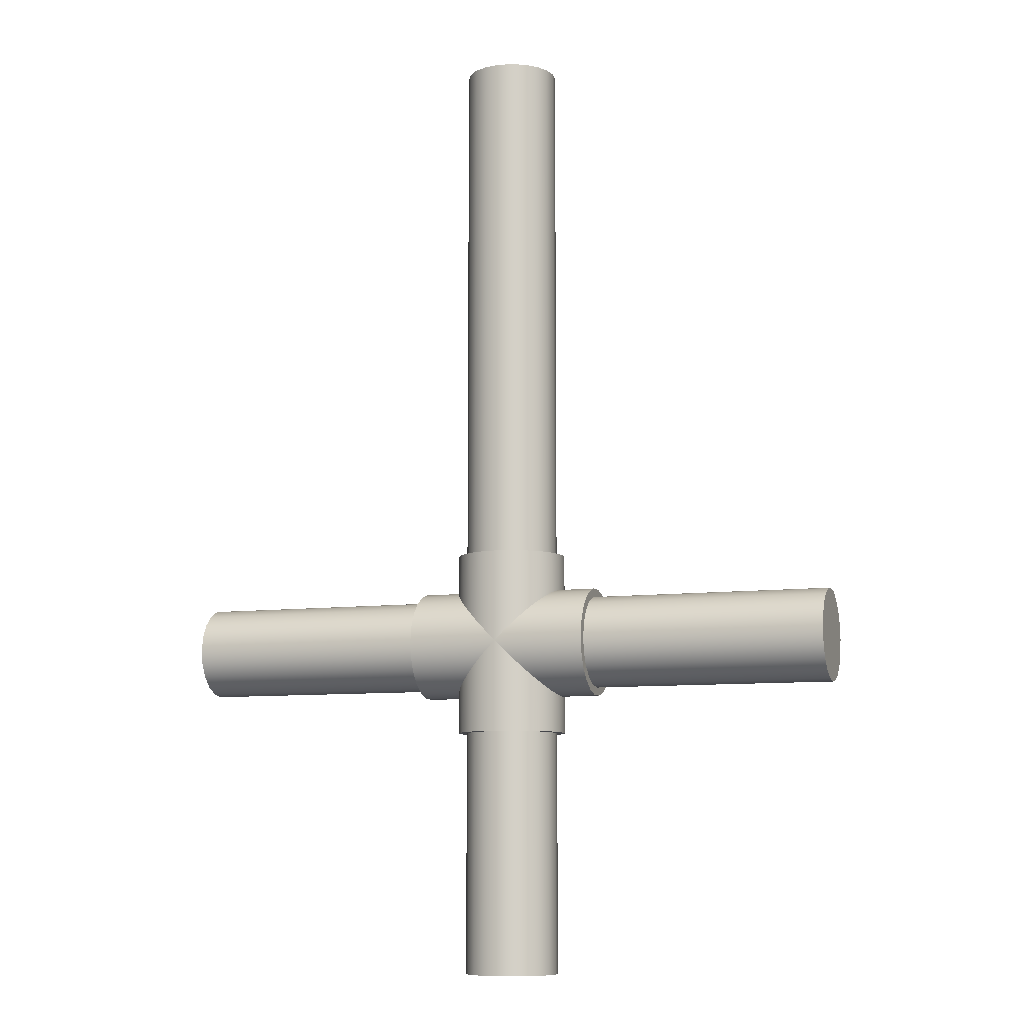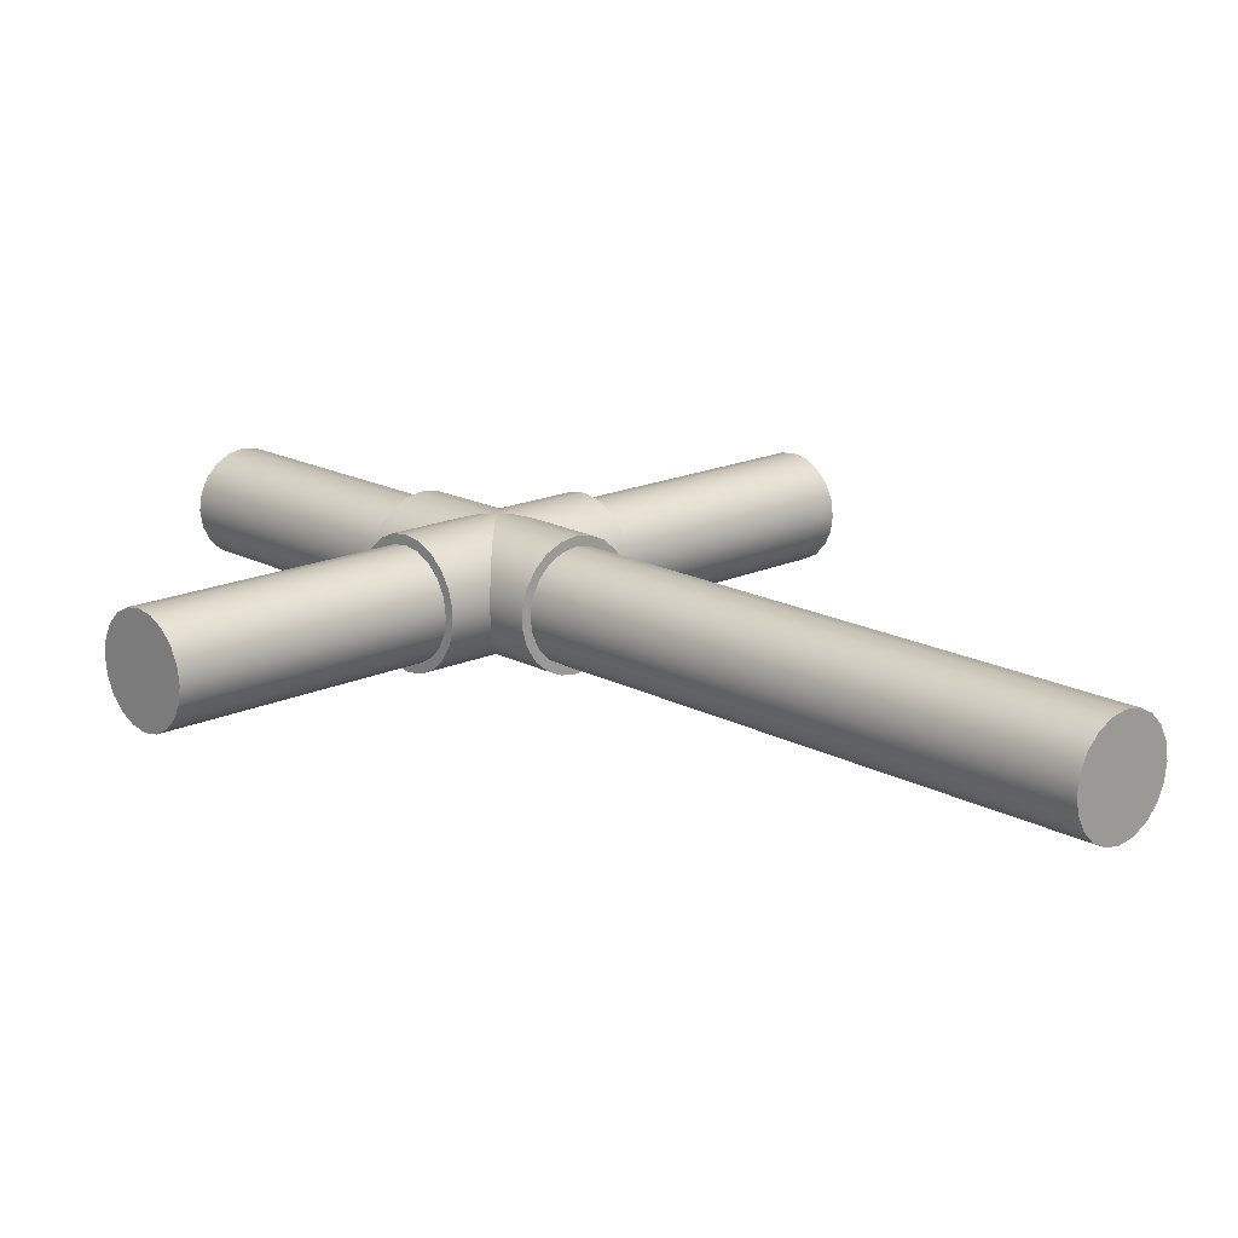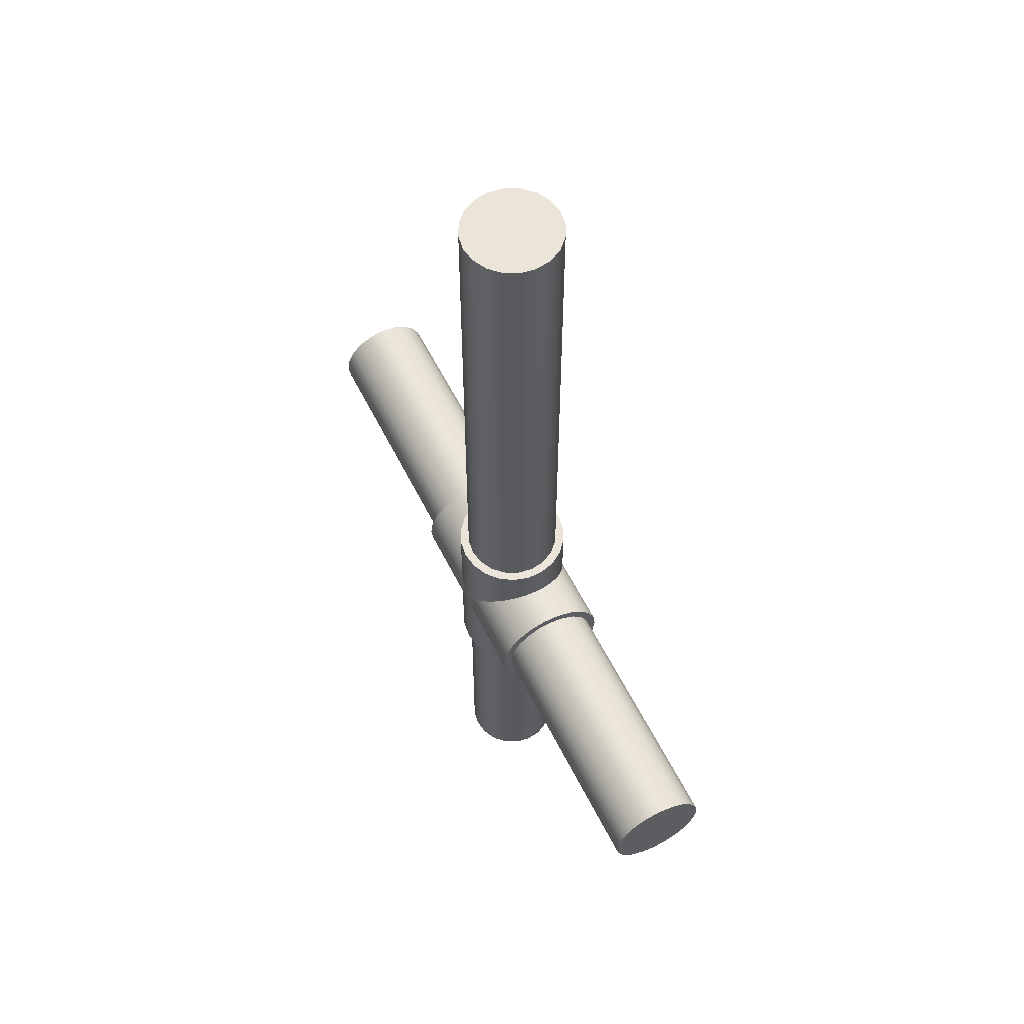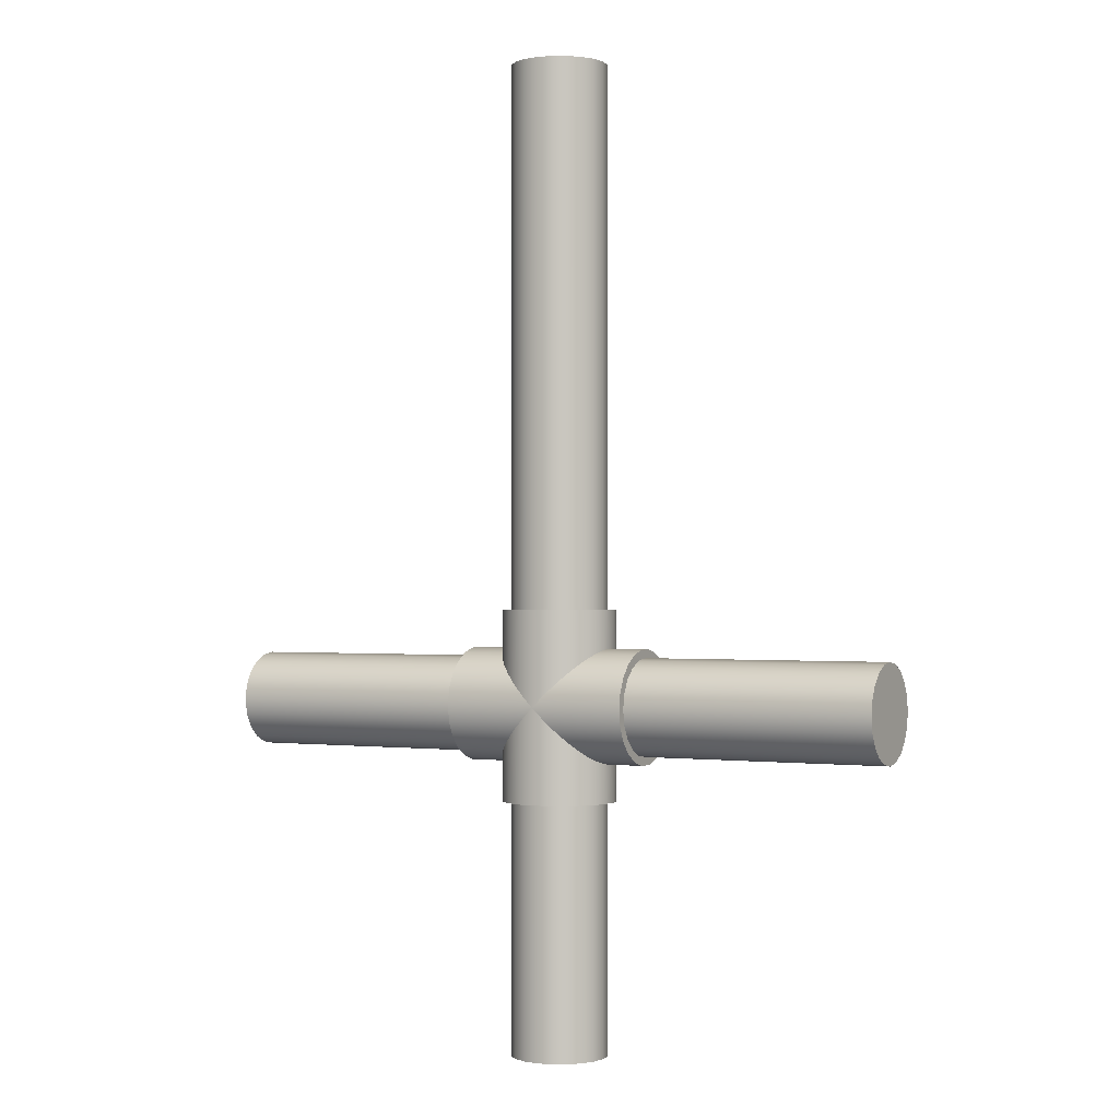
<metadata>
{"format":"obj","ext":"obj","renderer":"f3d","projection":"perspective","resolution":1024,"background":"white","views":[{"elev":-9.0,"azim":-161.0,"up":"+Y"},{"elev":17.1,"azim":137.0,"up":"+Z"},{"elev":59.3,"azim":-116.6,"up":"+Y"},{"elev":-0.6,"azim":-151.8,"up":"+Y"}]}
</metadata>
<code>
g Bryła1
v -91.2 -12.7 0
v -91.2 -12.08 -3.925
v -91.2 -12.08 3.925
v -91.2 -10.27 -7.465
v -91.2 -10.27 7.465
v -91.2 -7.465 -10.27
v -91.2 -7.465 10.27
v -91.2 -3.925 -12.08
v -91.2 -3.925 12.08
v -91.2 0 -12.7
v -91.2 0 12.7
v -91.2 3.925 -12.08
v -91.2 3.925 12.08
v -91.2 7.465 -10.27
v -91.2 7.465 10.27
v -91.2 10.27 -7.465
v -91.2 10.27 7.465
v -91.2 12.08 -3.925
v -91.2 12.08 3.925
v -91.2 12.7 0
v -25 -14.85 -2.135
v -25 -14.85 2.135
v -25 -13.64 -6.231
v -25 -13.64 6.231
v -25 -12.7 0
v -25 -12.08 -3.925
v -25 -12.08 3.925
v -25 -11.34 -9.823
v -25 -11.34 9.823
v -25 -10.27 -7.465
v -25 -10.27 7.465
v -25 -8.11 -12.62
v -25 -8.11 12.62
v -25 -7.465 -10.27
v -25 -7.465 10.27
v -25 -4.226 -14.39
v -25 -4.226 14.39
v -25 -3.925 -12.08
v -25 -3.925 12.08
v -25 0 -15
v -25 0 -12.7
v -25 0 12.7
v -25 0 15
v -25 3.925 -12.08
v -25 3.925 12.08
v -25 4.226 -14.39
v -25 4.226 14.39
v -25 7.465 -10.27
v -25 7.465 10.27
v -25 8.11 -12.62
v -25 8.11 12.62
v -25 10.27 -7.465
v -25 10.27 7.465
v -25 11.34 -9.823
v -25 11.34 9.823
v -25 12.08 -3.925
v -25 12.08 3.925
v -25 12.7 0
v -25 13.64 -6.231
v -25 13.64 6.231
v -25 14.85 -2.135
v -25 14.85 2.135
v -15 -15 0
v -15 15 0
v -14.85 -25 -2.135
v -14.85 -25 2.135
v -14.85 25 -2.135
v -14.85 25 2.135
v -14.71 -14.71 -2.926
v -14.71 -14.71 2.926
v -14.71 14.71 -2.926
v -14.71 14.71 2.926
v -13.86 -13.86 -5.74
v -13.86 -13.86 5.74
v -13.86 13.86 -5.74
v -13.86 13.86 5.74
v -13.64 -25 -6.231
v -13.64 -25 6.231
v -13.64 25 -6.231
v -13.64 25 6.231
v -12.7 -91.2 0
v -12.7 -25 0
v -12.7 25 0
v -12.7 167.4 0
v -12.47 -12.47 -8.334
v -12.47 -12.47 8.334
v -12.47 12.47 -8.334
v -12.47 12.47 8.334
v -12.08 -91.2 -3.925
v -12.08 -91.2 3.925
v -12.08 -25 -3.925
v -12.08 -25 3.925
v -12.08 25 -3.925
v -12.08 25 3.925
v -12.08 167.4 -3.925
v -12.08 167.4 3.925
v -11.34 -25 -9.823
v -11.34 -25 9.823
v -11.34 25 -9.823
v -11.34 25 9.823
v -10.61 -10.61 -10.61
v -10.61 -10.61 10.61
v -10.61 10.61 -10.61
v -10.61 10.61 10.61
v -10.27 -91.2 -7.465
v -10.27 -91.2 7.465
v -10.27 -25 -7.465
v -10.27 -25 7.465
v -10.27 25 -7.465
v -10.27 25 7.465
v -10.27 167.4 -7.465
v -10.27 167.4 7.465
v -8.334 -8.334 -12.47
v -8.334 -8.334 12.47
v -8.334 8.334 -12.47
v -8.334 8.334 12.47
v -8.11 -25 -12.62
v -8.11 -25 12.62
v -8.11 25 -12.62
v -8.11 25 12.62
v -7.465 -91.2 -10.27
v -7.465 -91.2 10.27
v -7.465 -25 -10.27
v -7.465 -25 10.27
v -7.465 25 -10.27
v -7.465 25 10.27
v -7.465 167.4 -10.27
v -7.465 167.4 10.27
v -5.74 -5.74 -13.86
v -5.74 -5.74 13.86
v -5.74 5.74 -13.86
v -5.74 5.74 13.86
v -4.226 -25 -14.39
v -4.226 -25 14.39
v -4.226 25 -14.39
v -4.226 25 14.39
v -3.925 -91.2 -12.08
v -3.925 -91.2 12.08
v -3.925 -25 -12.08
v -3.925 -25 12.08
v -3.925 25 -12.08
v -3.925 25 12.08
v -3.925 167.4 -12.08
v -3.925 167.4 12.08
v -2.926 -2.926 -14.71
v -2.926 -2.926 14.71
v -2.926 2.926 -14.71
v -2.926 2.926 14.71
v 0 -91.2 -12.7
v 0 -91.2 12.7
v 0 -25 -15
v 0 -25 -12.7
v 0 -25 12.7
v 0 -25 15
v 0 0 -15
v 0 0 15
v 0 25 -15
v 0 25 -12.7
v 0 25 12.7
v 0 25 15
v 0 167.4 -12.7
v 0 167.4 12.7
v 2.926 -2.926 -14.71
v 2.926 -2.926 14.71
v 2.926 2.926 -14.71
v 2.926 2.926 14.71
v 3.925 -91.2 -12.08
v 3.925 -91.2 12.08
v 3.925 -25 -12.08
v 3.925 -25 12.08
v 3.925 25 -12.08
v 3.925 25 12.08
v 3.925 167.4 -12.08
v 3.925 167.4 12.08
v 4.226 -25 -14.39
v 4.226 -25 14.39
v 4.226 25 -14.39
v 4.226 25 14.39
v 5.74 -5.74 -13.86
v 5.74 -5.74 13.86
v 5.74 5.74 -13.86
v 5.74 5.74 13.86
v 7.465 -91.2 -10.27
v 7.465 -91.2 10.27
v 7.465 -25 -10.27
v 7.465 -25 10.27
v 7.465 25 -10.27
v 7.465 25 10.27
v 7.465 167.4 -10.27
v 7.465 167.4 10.27
v 8.11 -25 -12.62
v 8.11 -25 12.62
v 8.11 25 -12.62
v 8.11 25 12.62
v 8.334 -8.334 -12.47
v 8.334 -8.334 12.47
v 8.334 8.334 -12.47
v 8.334 8.334 12.47
v 10.27 -91.2 -7.465
v 10.27 -91.2 7.465
v 10.27 -25 -7.465
v 10.27 -25 7.465
v 10.27 25 -7.465
v 10.27 25 7.465
v 10.27 167.4 -7.465
v 10.27 167.4 7.465
v 10.61 -10.61 -10.61
v 10.61 -10.61 10.61
v 10.61 10.61 -10.61
v 10.61 10.61 10.61
v 11.34 -25 -9.823
v 11.34 -25 9.823
v 11.34 25 -9.823
v 11.34 25 9.823
v 12.08 -91.2 -3.925
v 12.08 -91.2 3.925
v 12.08 -25 -3.925
v 12.08 -25 3.925
v 12.08 25 -3.925
v 12.08 25 3.925
v 12.08 167.4 -3.925
v 12.08 167.4 3.925
v 12.47 -12.47 -8.334
v 12.47 -12.47 8.334
v 12.47 12.47 -8.334
v 12.47 12.47 8.334
v 12.7 -91.2 0
v 12.7 -25 0
v 12.7 25 0
v 12.7 167.4 0
v 13.64 -25 -6.231
v 13.64 -25 6.231
v 13.64 25 -6.231
v 13.64 25 6.231
v 13.86 -13.86 -5.74
v 13.86 -13.86 5.74
v 13.86 13.86 -5.74
v 13.86 13.86 5.74
v 14.71 -14.71 -2.926
v 14.71 -14.71 2.926
v 14.71 14.71 -2.926
v 14.71 14.71 2.926
v 14.85 -25 -2.135
v 14.85 -25 2.135
v 14.85 25 -2.135
v 14.85 25 2.135
v 15 -15 0
v 15 15 0
v 25 -14.85 -2.135
v 25 -14.85 2.135
v 25 -13.64 -6.231
v 25 -13.64 6.231
v 25 -12.7 0
v 25 -12.08 -3.925
v 25 -12.08 3.925
v 25 -11.34 -9.823
v 25 -11.34 9.823
v 25 -10.27 -7.465
v 25 -10.27 7.465
v 25 -8.11 -12.62
v 25 -8.11 12.62
v 25 -7.465 -10.27
v 25 -7.465 10.27
v 25 -4.226 -14.39
v 25 -4.226 14.39
v 25 -3.925 -12.08
v 25 -3.925 12.08
v 25 0 -15
v 25 0 -12.7
v 25 0 12.7
v 25 0 15
v 25 3.925 -12.08
v 25 3.925 12.08
v 25 4.226 -14.39
v 25 4.226 14.39
v 25 7.465 -10.27
v 25 7.465 10.27
v 25 8.11 -12.62
v 25 8.11 12.62
v 25 10.27 -7.465
v 25 10.27 7.465
v 25 11.34 -9.823
v 25 11.34 9.823
v 25 12.08 -3.925
v 25 12.08 3.925
v 25 12.7 0
v 25 13.64 -6.231
v 25 13.64 6.231
v 25 14.85 -2.135
v 25 14.85 2.135
v 91.2 -12.7 0
v 91.2 -12.08 -3.925
v 91.2 -12.08 3.925
v 91.2 -10.27 -7.465
v 91.2 -10.27 7.465
v 91.2 -7.465 -10.27
v 91.2 -7.465 10.27
v 91.2 -3.925 -12.08
v 91.2 -3.925 12.08
v 91.2 0 -12.7
v 91.2 0 12.7
v 91.2 3.925 -12.08
v 91.2 3.925 12.08
v 91.2 7.465 -10.27
v 91.2 7.465 10.27
v 91.2 10.27 -7.465
v 91.2 10.27 7.465
v 91.2 12.08 -3.925
v 91.2 12.08 3.925
v 91.2 12.7 0
f 164 156 154
f 154 156 146
f 154 146 134
f 134 146 130
f 134 130 118
f 118 130 114
f 118 114 102
f 118 102 98
f 98 102 86
f 98 86 78
f 78 86 74
f 78 74 70
f 78 70 66
f 66 70 63
f 66 63 65
f 65 63 69
f 65 69 77
f 77 69 73
f 77 73 85
f 77 85 97
f 97 85 101
f 97 101 117
f 117 101 113
f 117 113 129
f 117 129 133
f 133 129 145
f 133 145 151
f 151 145 155
f 151 155 163
f 151 163 175
f 175 163 179
f 175 179 191
f 191 179 195
f 191 195 207
f 191 207 211
f 211 207 223
f 211 223 231
f 231 223 235
f 231 235 239
f 231 239 243
f 243 239 247
f 243 247 244
f 244 247 240
f 244 240 232
f 232 240 236
f 232 236 224
f 232 224 212
f 212 224 208
f 212 208 192
f 192 208 196
f 192 196 180
f 192 180 176
f 176 180 164
f 176 164 154
f 176 154 153
f 153 154 134
f 153 134 140
f 140 134 118
f 140 118 124
f 124 118 98
f 124 98 108
f 108 98 78
f 108 78 92
f 92 78 66
f 92 66 82
f 82 66 65
f 82 65 91
f 91 65 77
f 91 77 107
f 107 77 97
f 107 97 123
f 123 97 117
f 123 117 139
f 139 117 133
f 139 133 152
f 152 133 151
f 152 151 175
f 152 175 169
f 169 175 191
f 169 191 185
f 185 191 211
f 185 211 201
f 201 211 231
f 201 231 217
f 217 231 243
f 217 243 228
f 228 243 244
f 228 244 218
f 218 244 232
f 218 232 202
f 202 232 212
f 202 212 186
f 186 212 192
f 186 192 170
f 170 192 176
f 170 176 153
f 37 43 42
f 42 43 47
f 42 47 45
f 45 47 51
f 45 51 49
f 49 51 55
f 49 55 53
f 53 55 60
f 53 60 57
f 57 60 62
f 57 62 58
f 58 62 61
f 58 61 56
f 56 61 59
f 56 59 52
f 52 59 54
f 52 54 48
f 48 54 50
f 48 50 44
f 44 50 46
f 44 46 41
f 41 46 40
f 41 40 36
f 41 36 38
f 38 36 32
f 38 32 34
f 34 32 28
f 34 28 30
f 30 28 23
f 30 23 26
f 26 23 21
f 26 21 25
f 25 21 22
f 25 22 27
f 27 22 24
f 27 24 31
f 31 24 29
f 31 29 35
f 35 29 33
f 35 33 39
f 39 33 37
f 39 37 42
f 37 146 43
f 43 146 156
f 43 156 148
f 146 37 130
f 130 37 33
f 130 33 114
f 114 33 102
f 102 33 29
f 102 29 86
f 86 29 24
f 86 24 74
f 74 24 70
f 70 24 22
f 70 22 63
f 63 22 21
f 63 21 69
f 69 21 23
f 69 23 73
f 73 23 85
f 85 23 28
f 85 28 101
f 101 28 32
f 101 32 113
f 113 32 129
f 129 32 36
f 129 36 145
f 145 36 40
f 145 40 155
f 155 40 147
f 147 40 46
f 147 46 131
f 131 46 50
f 131 50 115
f 115 50 103
f 103 50 54
f 103 54 87
f 87 54 59
f 87 59 75
f 75 59 71
f 71 59 61
f 71 61 64
f 64 61 62
f 64 62 72
f 72 62 60
f 72 60 76
f 76 60 88
f 88 60 55
f 88 55 104
f 104 55 51
f 104 51 116
f 116 51 132
f 132 51 47
f 132 47 148
f 148 47 43
f 136 160 159
f 159 160 178
f 159 178 172
f 172 178 194
f 172 194 188
f 188 194 214
f 188 214 204
f 204 214 234
f 204 234 220
f 220 234 246
f 220 246 229
f 229 246 245
f 229 245 219
f 219 245 233
f 219 233 203
f 203 233 213
f 203 213 187
f 187 213 193
f 187 193 171
f 171 193 177
f 171 177 158
f 158 177 157
f 158 157 135
f 158 135 141
f 141 135 119
f 141 119 125
f 125 119 99
f 125 99 109
f 109 99 79
f 109 79 93
f 93 79 67
f 93 67 83
f 83 67 68
f 83 68 94
f 94 68 80
f 94 80 110
f 110 80 100
f 110 100 126
f 126 100 120
f 126 120 142
f 142 120 136
f 142 136 159
f 148 156 160
f 160 156 166
f 160 166 178
f 178 166 182
f 178 182 194
f 194 182 198
f 194 198 210
f 194 210 214
f 214 210 226
f 214 226 234
f 234 226 238
f 234 238 242
f 234 242 246
f 246 242 248
f 246 248 245
f 245 248 241
f 245 241 233
f 233 241 237
f 233 237 225
f 233 225 213
f 213 225 209
f 213 209 193
f 193 209 197
f 193 197 181
f 193 181 177
f 177 181 165
f 177 165 157
f 157 165 155
f 157 155 147
f 157 147 135
f 135 147 131
f 135 131 119
f 119 131 115
f 119 115 103
f 119 103 99
f 99 103 87
f 99 87 79
f 79 87 75
f 79 75 71
f 79 71 67
f 67 71 64
f 67 64 68
f 68 64 72
f 68 72 80
f 80 72 76
f 80 76 88
f 80 88 100
f 100 88 104
f 100 104 120
f 120 104 116
f 120 116 132
f 120 132 136
f 136 132 148
f 136 148 160
f 166 156 271
f 271 156 164
f 271 164 265
f 265 164 180
f 265 180 261
f 261 180 196
f 261 196 208
f 261 208 257
f 257 208 224
f 257 224 252
f 252 224 236
f 252 236 240
f 252 240 250
f 250 240 247
f 250 247 249
f 249 247 239
f 249 239 251
f 251 239 235
f 251 235 223
f 251 223 256
f 256 223 207
f 256 207 260
f 260 207 195
f 260 195 179
f 260 179 264
f 264 179 163
f 264 163 268
f 268 163 155
f 268 155 165
f 268 165 274
f 274 165 181
f 274 181 278
f 278 181 197
f 278 197 209
f 278 209 282
f 282 209 225
f 282 225 287
f 287 225 237
f 287 237 241
f 287 241 289
f 289 241 248
f 289 248 290
f 290 248 242
f 290 242 288
f 288 242 238
f 288 238 226
f 288 226 283
f 283 226 210
f 283 210 279
f 279 210 198
f 279 198 182
f 279 182 275
f 275 182 166
f 275 166 271
f 275 271 270
f 270 271 265
f 270 265 267
f 267 265 261
f 267 261 263
f 263 261 257
f 263 257 259
f 259 257 252
f 259 252 255
f 255 252 250
f 255 250 253
f 253 250 249
f 253 249 254
f 254 249 251
f 254 251 258
f 258 251 256
f 258 256 262
f 262 256 260
f 262 260 266
f 266 260 264
f 266 264 269
f 269 264 268
f 269 268 274
f 269 274 272
f 272 274 278
f 272 278 276
f 276 278 282
f 276 282 280
f 280 282 287
f 280 287 284
f 284 287 289
f 284 289 286
f 286 289 290
f 286 290 285
f 285 290 288
f 285 288 281
f 281 288 283
f 281 283 277
f 277 283 279
f 277 279 273
f 273 279 275
f 273 275 270
f 302 303 300
f 300 303 301
f 300 301 298
f 298 301 299
f 298 299 296
f 296 299 297
f 296 297 294
f 294 297 295
f 294 295 292
f 292 295 293
f 292 293 291
f 303 302 305
f 305 302 304
f 305 304 307
f 307 304 306
f 307 306 309
f 309 306 308
f 309 308 310
f 272 302 269
f 269 302 300
f 269 300 266
f 266 300 298
f 266 298 262
f 262 298 296
f 262 296 258
f 258 296 294
f 258 294 254
f 254 294 292
f 254 292 253
f 253 292 291
f 253 291 255
f 255 291 293
f 255 293 259
f 259 293 295
f 259 295 263
f 263 295 297
f 263 297 267
f 267 297 299
f 267 299 270
f 270 299 301
f 270 301 273
f 273 301 303
f 273 303 277
f 277 303 305
f 277 305 281
f 281 305 307
f 281 307 285
f 285 307 309
f 285 309 286
f 286 309 310
f 286 310 284
f 284 310 308
f 284 308 280
f 280 308 306
f 280 306 276
f 276 306 304
f 276 304 272
f 272 304 302
f 45 13 42
f 42 13 11
f 42 11 39
f 39 11 9
f 39 9 35
f 35 9 7
f 35 7 31
f 31 7 5
f 31 5 27
f 27 5 3
f 27 3 25
f 25 3 1
f 25 1 26
f 26 1 2
f 26 2 30
f 30 2 4
f 30 4 34
f 34 4 6
f 34 6 38
f 38 6 8
f 38 8 41
f 41 8 10
f 41 10 44
f 44 10 12
f 44 12 48
f 48 12 14
f 48 14 52
f 52 14 16
f 52 16 56
f 56 16 18
f 56 18 58
f 58 18 20
f 58 20 57
f 57 20 19
f 57 19 53
f 53 19 17
f 53 17 49
f 49 17 15
f 49 15 45
f 45 15 13
f 8 9 10
f 10 9 11
f 10 11 12
f 12 11 13
f 12 13 14
f 14 13 15
f 14 15 16
f 16 15 17
f 16 17 18
f 18 17 19
f 18 19 20
f 9 8 7
f 7 8 6
f 7 6 5
f 5 6 4
f 5 4 3
f 3 4 2
f 3 2 1
f 230 221 222
f 222 221 206
f 206 221 205
f 206 205 190
f 190 205 189
f 190 189 174
f 174 189 173
f 174 173 162
f 162 173 161
f 162 161 144
f 144 161 143
f 144 143 128
f 128 143 127
f 128 127 112
f 112 127 111
f 112 111 96
f 96 111 95
f 96 95 84
f 172 174 159
f 159 174 162
f 159 162 142
f 142 162 144
f 142 144 126
f 126 144 128
f 126 128 110
f 110 128 112
f 110 112 94
f 94 112 96
f 94 96 83
f 83 96 84
f 83 84 93
f 93 84 95
f 93 95 109
f 109 95 111
f 109 111 125
f 125 111 127
f 125 127 141
f 141 127 143
f 141 143 158
f 158 143 161
f 158 161 171
f 171 161 173
f 171 173 187
f 187 173 189
f 187 189 203
f 203 189 205
f 203 205 219
f 219 205 221
f 219 221 229
f 229 221 230
f 229 230 220
f 220 230 222
f 220 222 204
f 204 222 206
f 204 206 188
f 188 206 190
f 188 190 172
f 172 190 174
f 169 167 152
f 152 167 149
f 152 149 139
f 139 149 137
f 139 137 123
f 123 137 121
f 123 121 107
f 107 121 105
f 107 105 91
f 91 105 89
f 91 89 82
f 82 89 81
f 82 81 92
f 92 81 90
f 92 90 108
f 108 90 106
f 108 106 124
f 124 106 122
f 124 122 140
f 140 122 138
f 140 138 153
f 153 138 150
f 153 150 170
f 170 150 168
f 170 168 186
f 186 168 184
f 186 184 202
f 202 184 200
f 202 200 218
f 218 200 216
f 218 216 228
f 228 216 227
f 228 227 217
f 217 227 215
f 217 215 201
f 201 215 199
f 201 199 185
f 185 199 183
f 185 183 169
f 169 183 167
f 227 216 215
f 215 216 199
f 199 216 200
f 199 200 183
f 183 200 184
f 183 184 167
f 167 184 168
f 167 168 149
f 149 168 150
f 149 150 137
f 137 150 138
f 137 138 121
f 121 138 122
f 121 122 105
f 105 122 106
f 105 106 89
f 89 106 90
f 89 90 81

</code>
